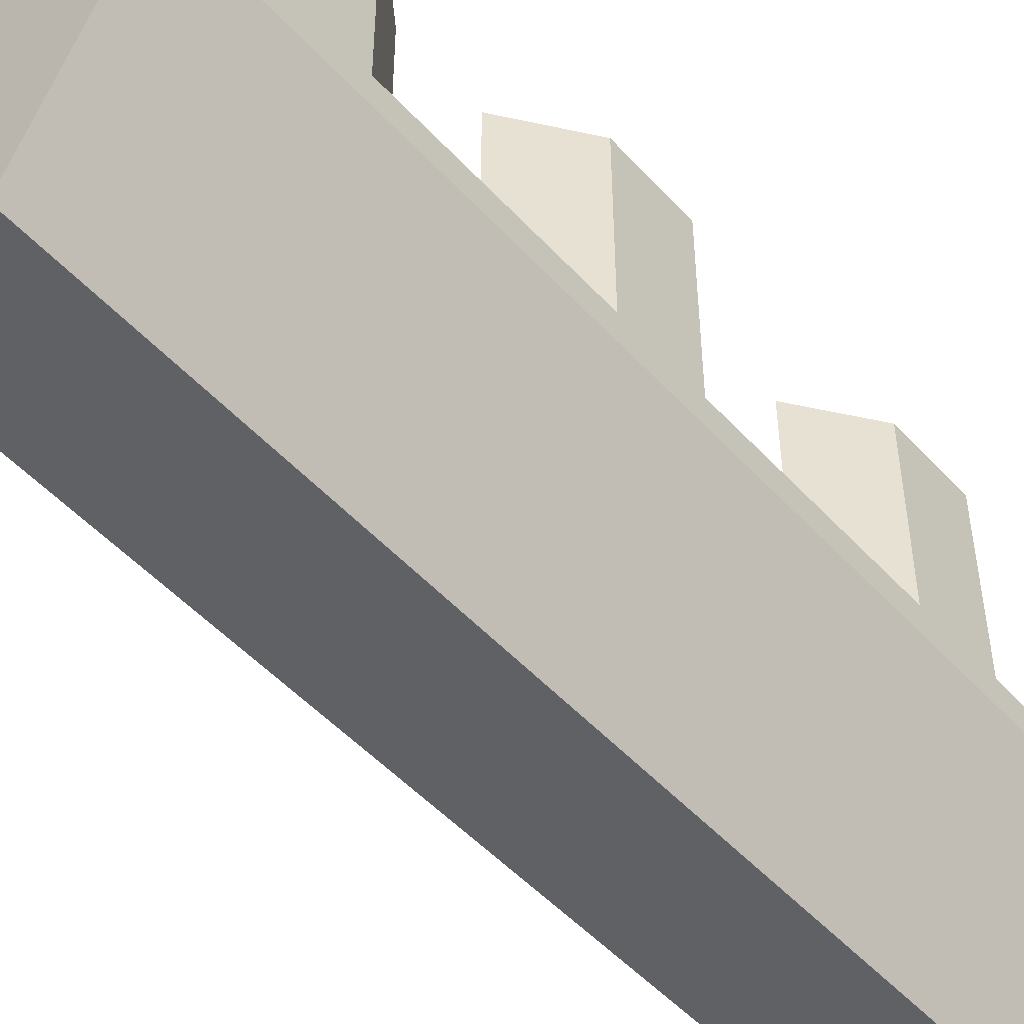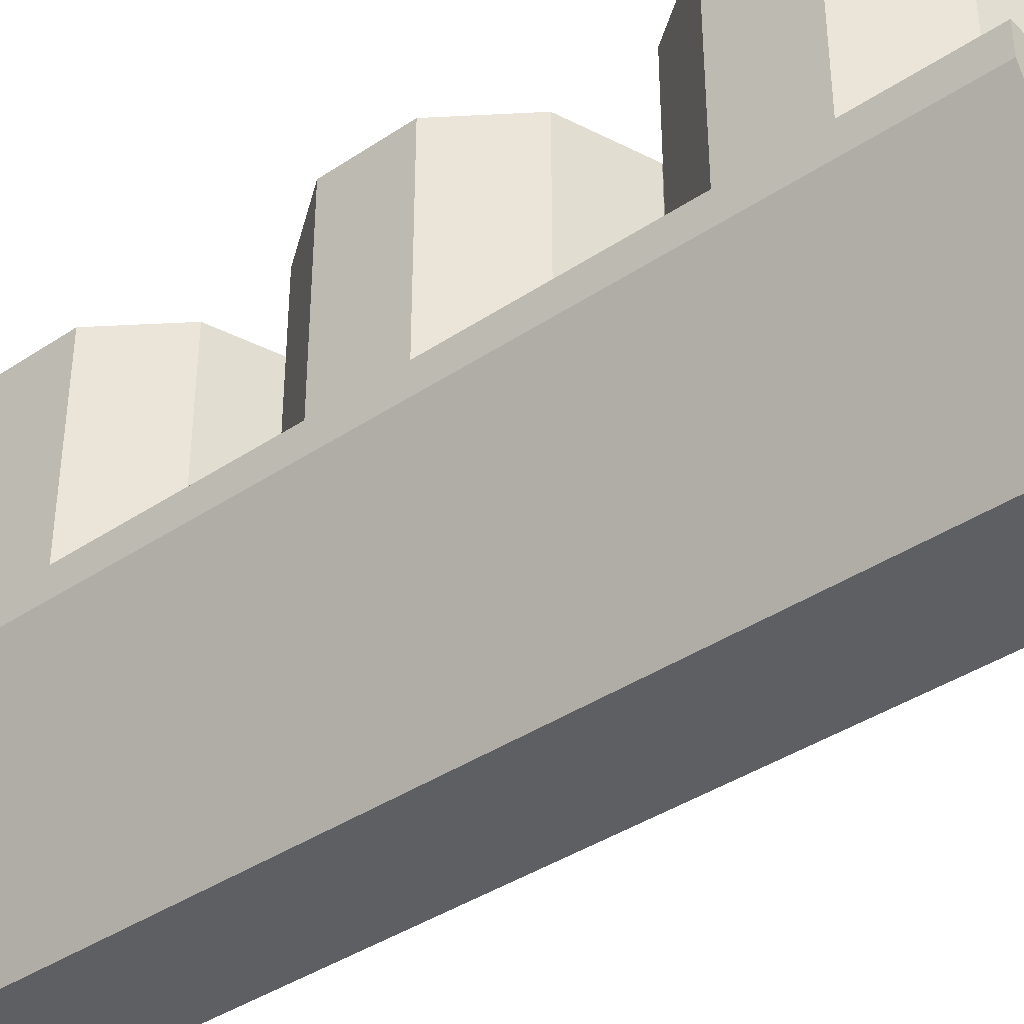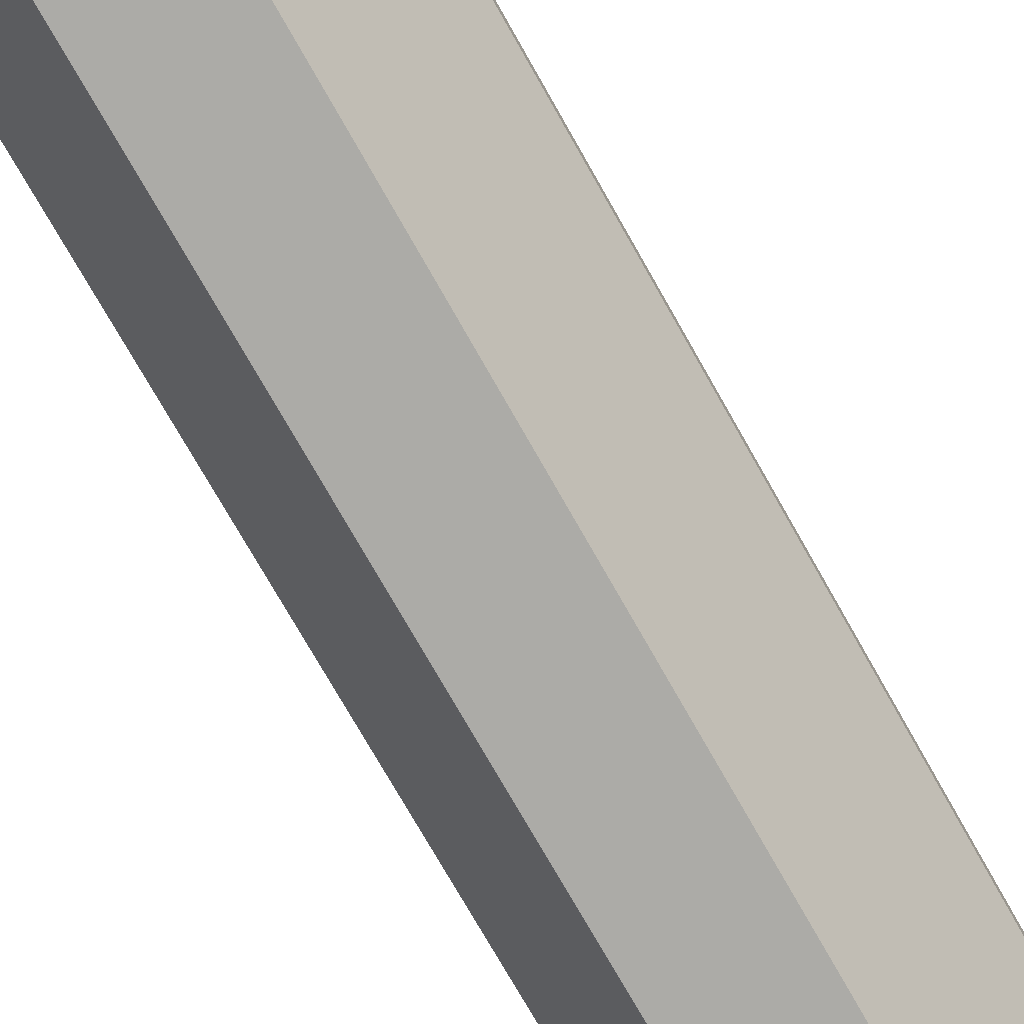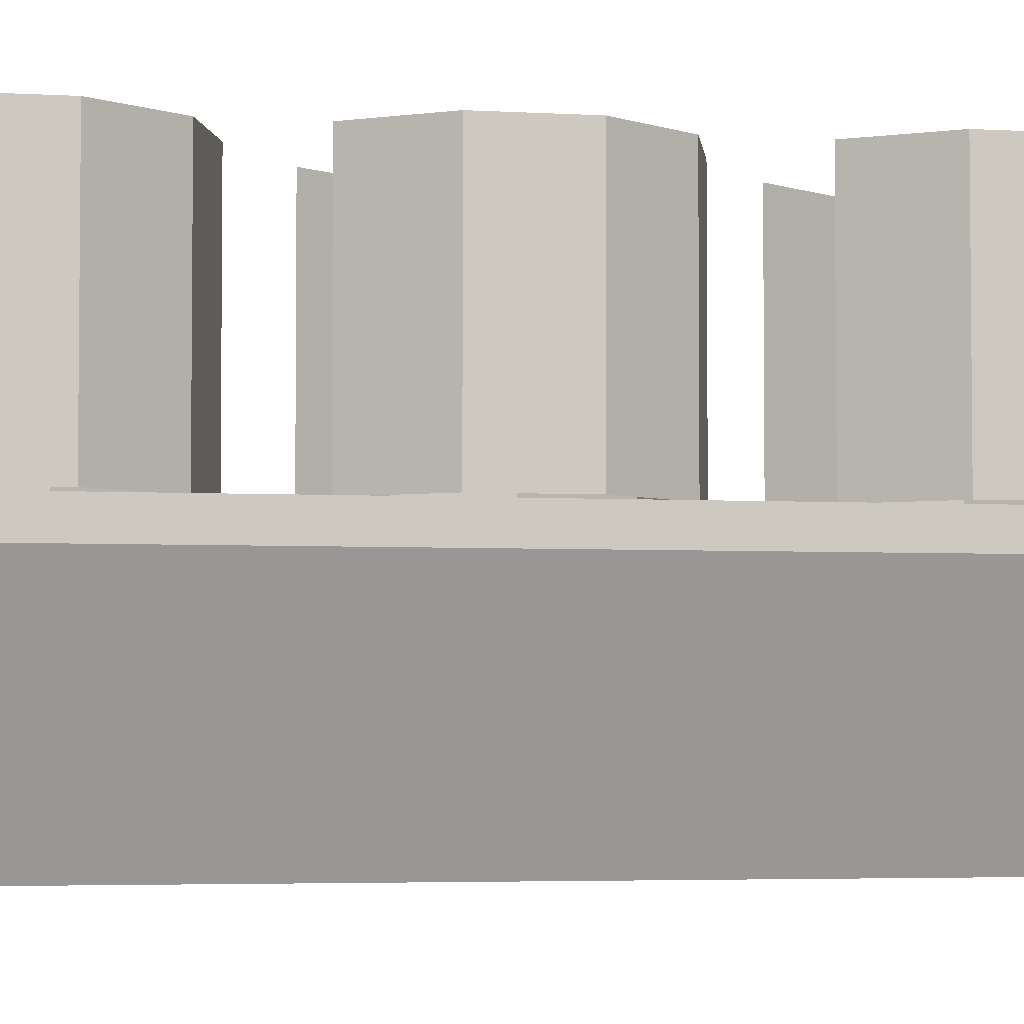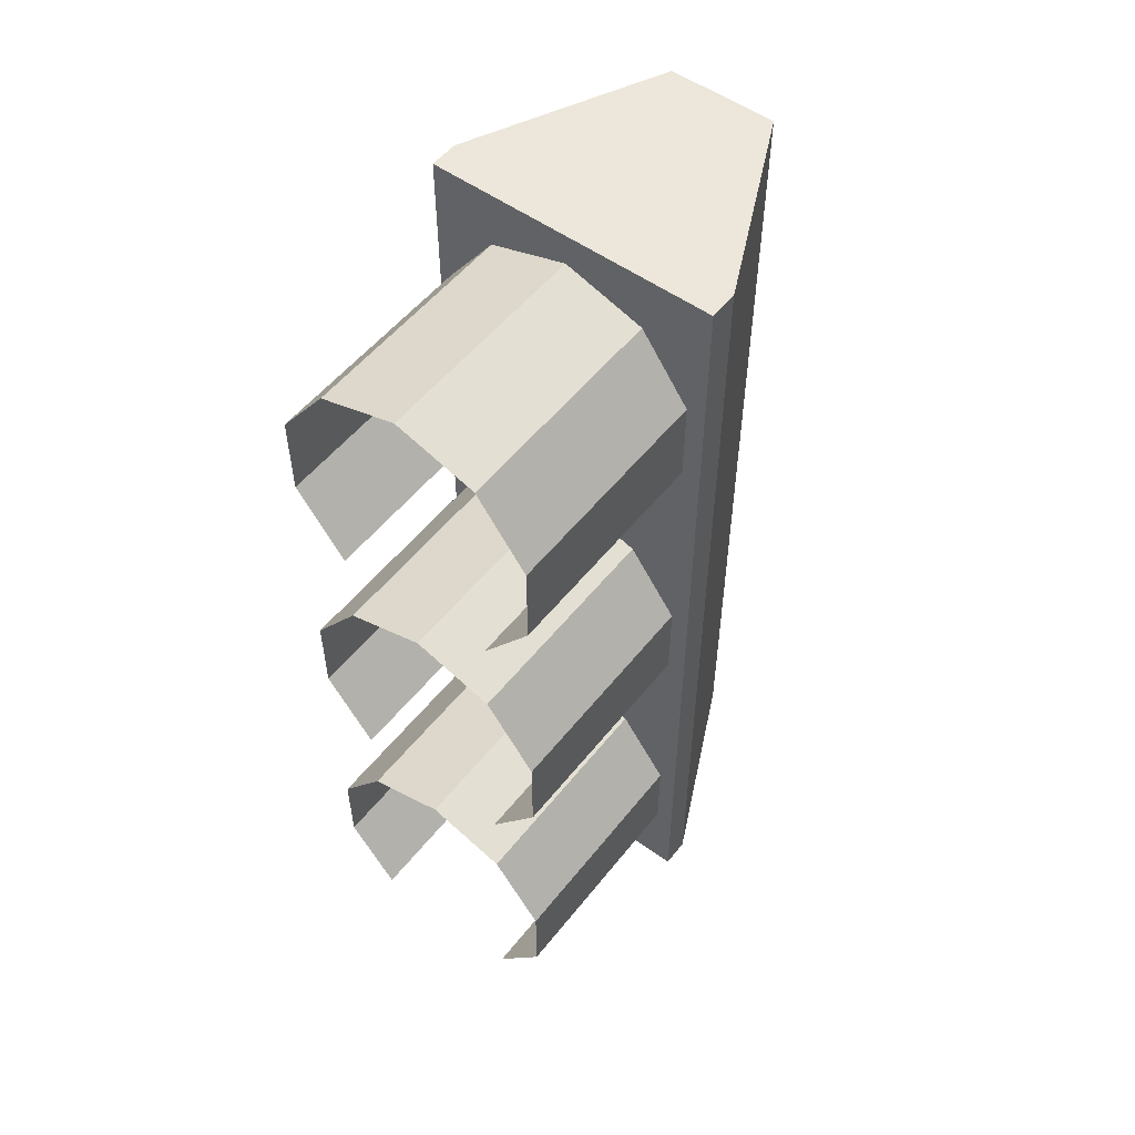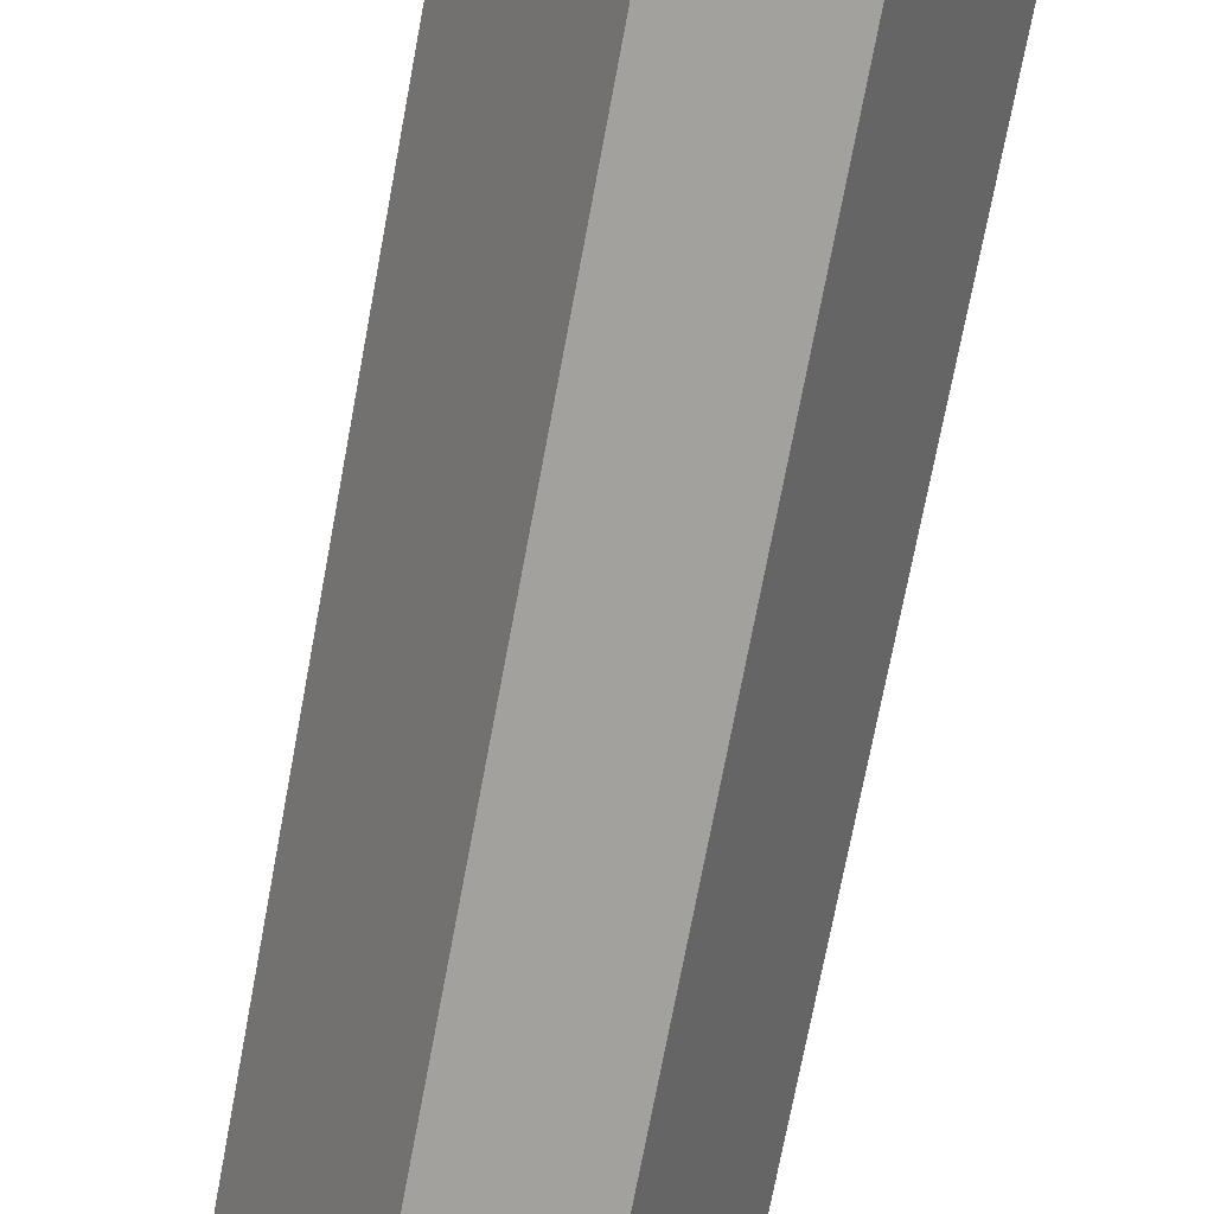
<metadata>
{"format":"obj","ext":"obj","renderer":"f3d","projection":"perspective","resolution":1024,"background":"white","views":[{"elev":-50.2,"azim":40.5,"up":"+Z"},{"elev":-39.5,"azim":129.7,"up":"+Z"},{"elev":-76.3,"azim":29.7,"up":"+Z"},{"elev":-3.8,"azim":78.7,"up":"+Z"},{"elev":53.6,"azim":37.5,"up":"+Y"},{"elev":-72.1,"azim":169.4,"up":"+Z"}]}
</metadata>
<code>
o Cube.004
v -0.04983 0.04976 -0.01272
v 0.04921 0.04976 -0.01272
v -0.04983 0.1529 -0.01272
v 0.04921 0.1529 -0.01272
v 0.01818 -0.05338 -0.08786
v 0.04921 -0.05338 -0.02256
v 0.04921 -0.1577 -0.02256
v 0.01818 -0.1577 -0.08786
v 0.04921 0.04976 -0.02256
v 0.01818 0.04976 -0.08786
v -0.04983 -0.05338 -0.02256
v -0.04983 0.04976 -0.02256
v -0.01881 0.04976 -0.08786
v -0.01881 -0.05338 -0.08786
v -0.04983 -0.1577 -0.02256
v 0.04921 -0.1577 -0.01272
v -0.04983 -0.1577 -0.01272
v 0.04921 -0.05338 -0.01272
v -0.01881 -0.1577 -0.08786
v -0.04983 -0.05338 -0.01272
v -0.000456 0.1436 0.06352
v -0.000456 0.1436 -0.01147
v -0.02771 0.1347 -0.01147
v -0.02771 0.1347 0.06352
v -0.04456 0.1115 -0.01147
v -0.04456 0.1115 0.06352
v -0.04456 0.08286 -0.01147
v -0.04456 0.08286 0.06352
v -0.02771 0.05968 -0.01147
v -0.02771 0.05968 0.06352
v 0.0268 0.05968 0.06352
v 0.0268 0.05968 -0.01147
v 0.04365 0.08286 -0.01147
v 0.04365 0.08286 0.06352
v 0.04365 0.1115 -0.01147
v 0.04365 0.1115 0.06352
v 0.0268 0.1347 0.06352
v 0.0268 0.1347 -0.01147
v -0.000456 0.03966 0.06352
v -0.000456 0.03966 -0.01147
v -0.02771 0.0308 -0.01147
v -0.02771 0.0308 0.06352
v -0.04456 0.007611 -0.01147
v -0.04456 0.007611 0.06352
v -0.04456 -0.02105 -0.01147
v -0.04456 -0.02105 0.06352
v -0.02771 -0.04424 -0.01147
v -0.02771 -0.04424 0.06352
v 0.0268 -0.04424 0.06352
v 0.0268 -0.04424 -0.01147
v 0.04365 -0.02105 -0.01147
v 0.04365 -0.02105 0.06352
v 0.04365 0.007611 -0.01147
v 0.04365 0.007611 0.06352
v 0.0268 0.0308 0.06352
v 0.0268 0.0308 -0.01147
v -0.000456 -0.06324 0.06352
v -0.000456 -0.06324 -0.01147
v -0.02771 -0.0721 -0.01147
v -0.02771 -0.0721 0.06352
v -0.04456 -0.09529 -0.01147
v -0.04456 -0.09529 0.06352
v -0.04456 -0.1239 -0.01147
v -0.04456 -0.1239 0.06352
v -0.02771 -0.1471 -0.01147
v -0.02771 -0.1471 0.06352
v 0.0268 -0.1471 0.06352
v 0.0268 -0.1471 -0.01147
v 0.04365 -0.1239 -0.01147
v 0.04365 -0.1239 0.06352
v 0.04365 -0.09529 -0.01147
v 0.04365 -0.09529 0.06352
v 0.0268 -0.0721 0.06352
v 0.0268 -0.0721 -0.01147
v 0.04921 0.1529 -0.02256
v 0.01818 0.1529 -0.08786
v -0.01881 0.1529 -0.08786
v -0.04983 0.1529 -0.02256
v -0.04983 0.04976 -0.01272
v 0.04921 0.04976 -0.01272
v -0.04983 0.1529 -0.01272
v 0.04921 0.1529 -0.01272
f 14 5 8 19
f 10 5 14 13
f 10 13 77 76
f 5 6 7 8
f 15 19 8 7
f 5 10 9 6
f 9 10 76 75
f 11 14 19 15
f 11 12 13 14
f 13 12 78 77
f 7 6 18 16
f 6 9 2 18
f 15 7 16 17
f 9 75 4 2
f 11 15 17 20
f 12 11 20 1
f 78 12 1 3
f 70 69 71 72
f 67 68 69 70
f 72 71 74 73
f 52 51 53 54
f 49 50 51 52
f 54 53 56 55
f 73 74 58 57
f 34 33 35 36
f 31 32 33 34
f 36 35 38 37
f 55 56 40 39
f 57 58 59 60
f 64 63 65 66
f 60 59 61 62
f 37 38 22 21
f 62 61 63 64
f 39 40 41 42
f 46 45 47 48
f 42 41 43 44
f 44 43 45 46
f 21 22 23 24
f 28 27 29 30
f 24 23 25 26
f 26 25 27 28
f 81 82 75 78
f 77 78 75 76
f 18 20 17 16
f 1 20 18 2
f 79 80 82 81

</code>
